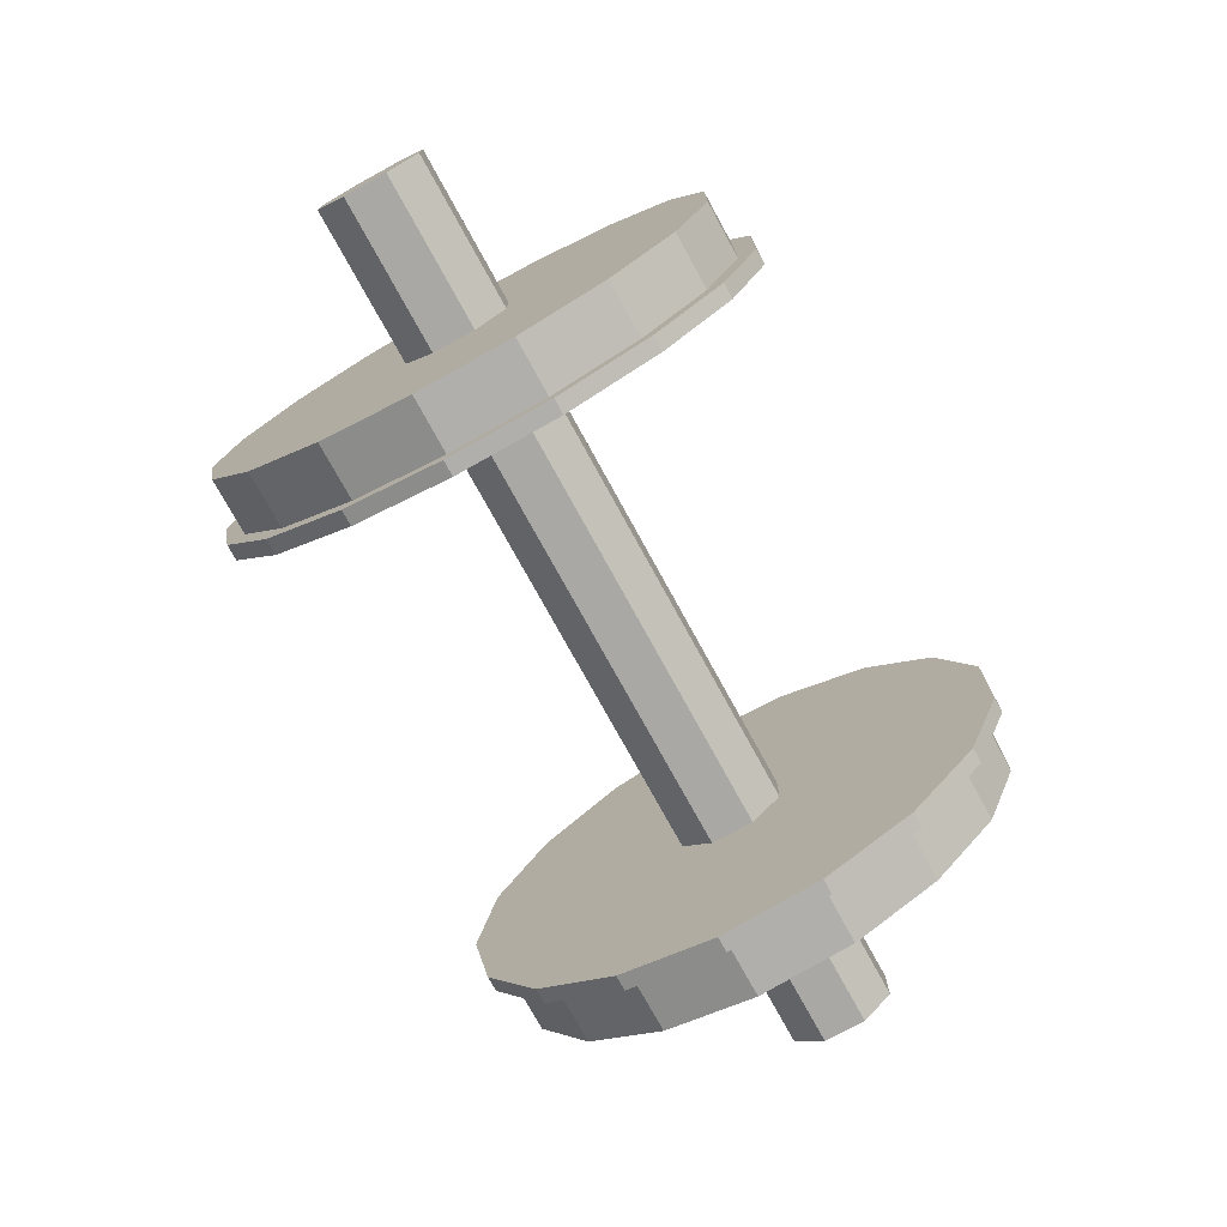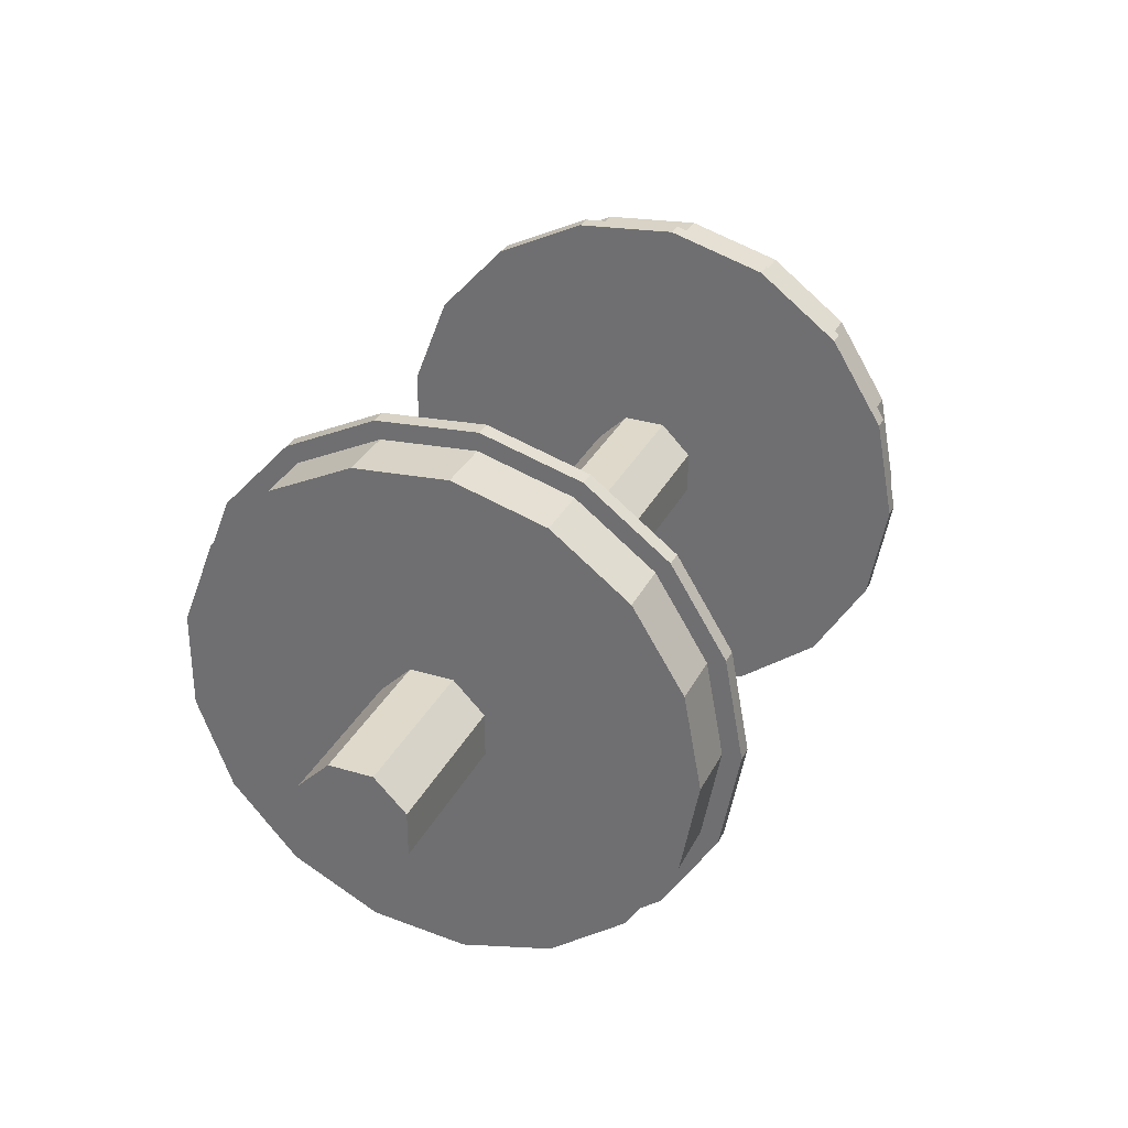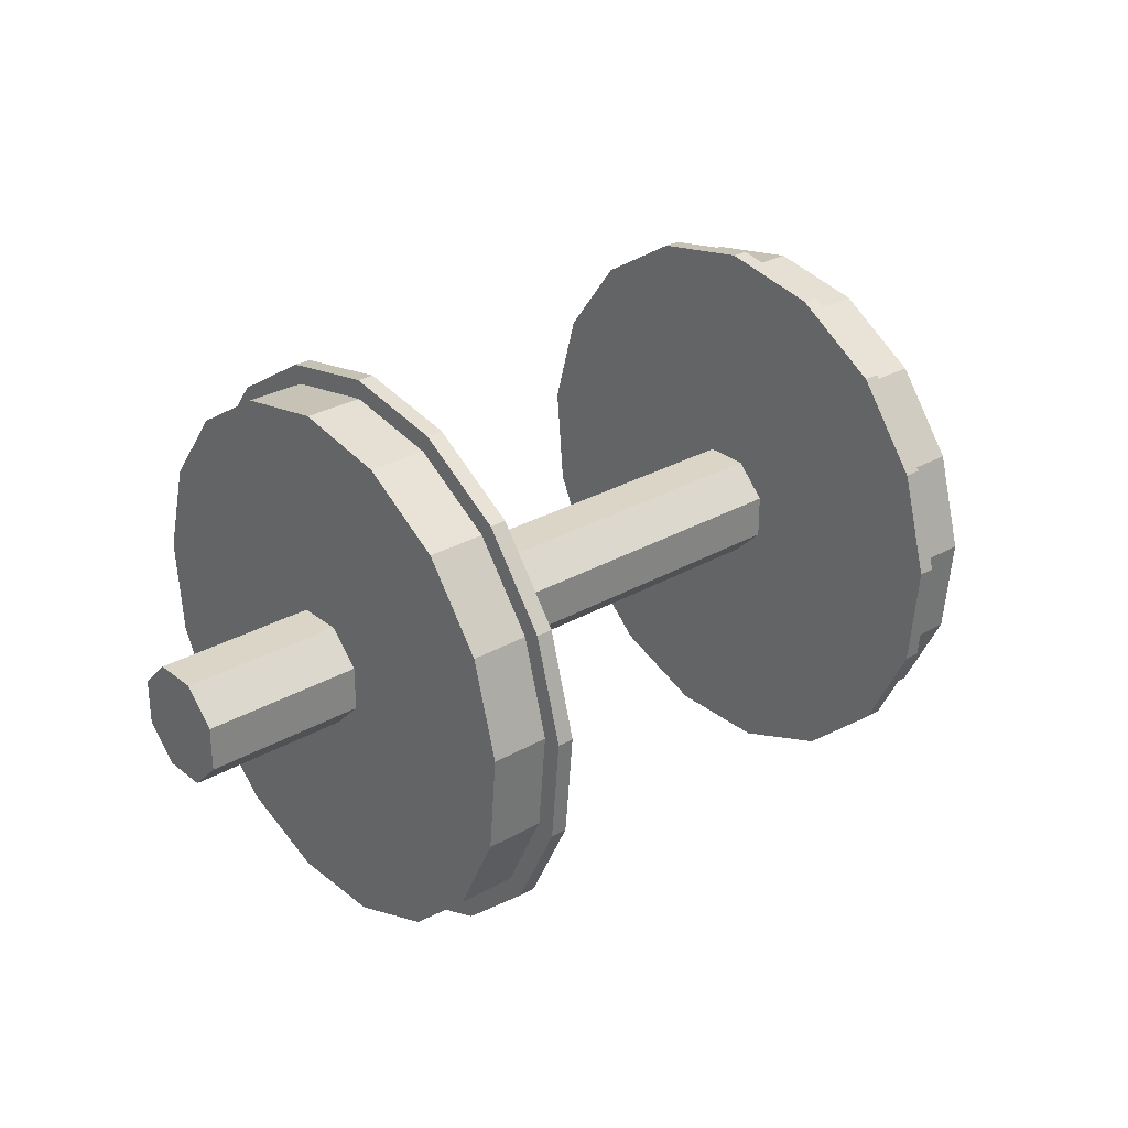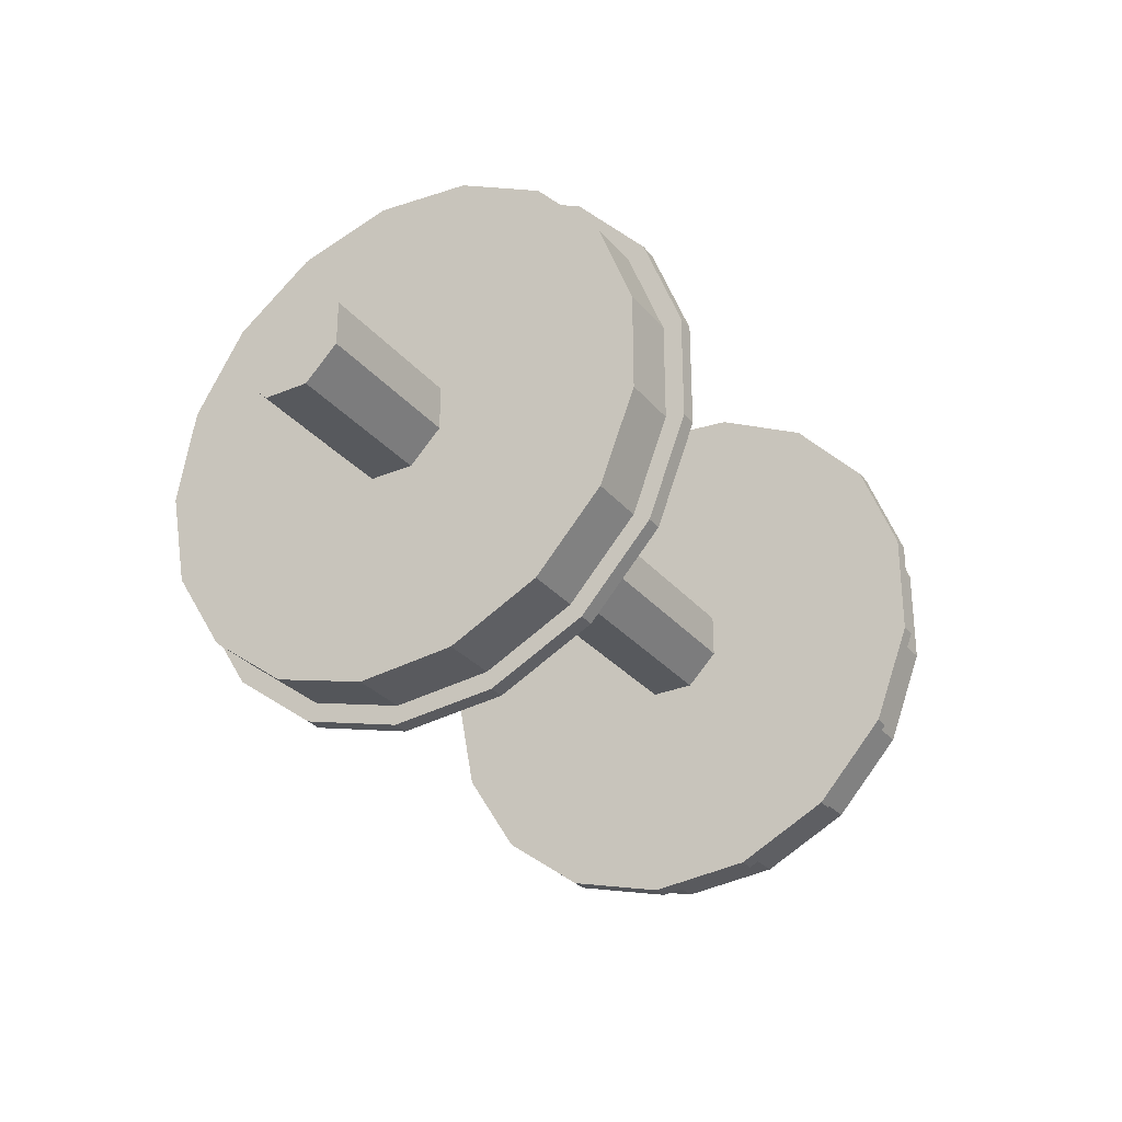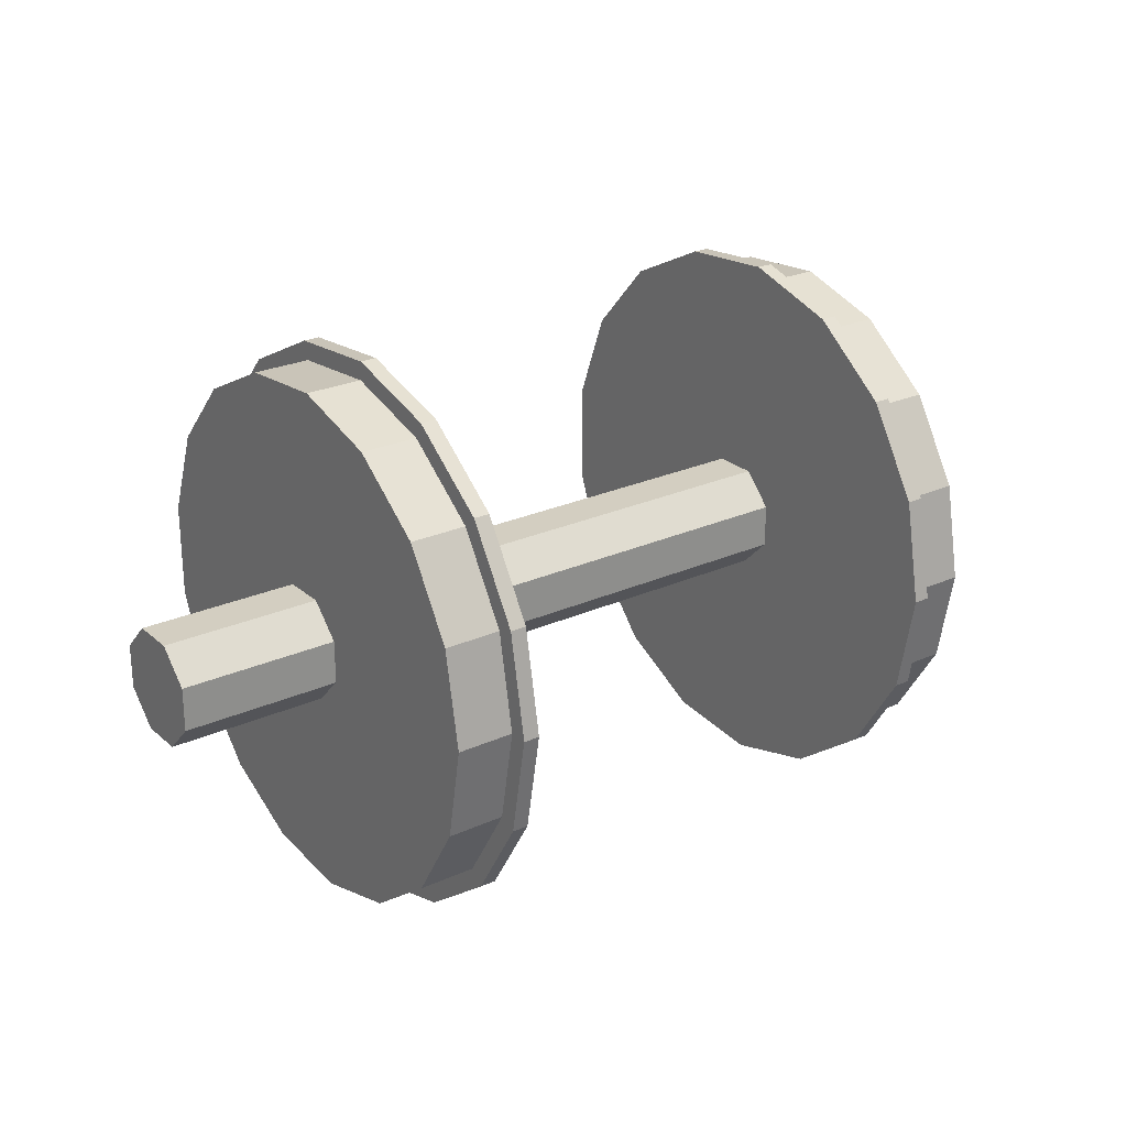
<metadata>
{"format":"obj","ext":"obj","renderer":"f3d","projection":"perspective","resolution":1024,"background":"white","views":[{"elev":-75.1,"azim":118.7,"up":"+Y"},{"elev":31.7,"azim":-66.9,"up":"+Y"},{"elev":29.0,"azim":139.5,"up":"+Z"},{"elev":-29.5,"azim":121.6,"up":"+Y"},{"elev":25.2,"azim":-36.0,"up":"+Y"}]}
</metadata>
<code>
o cylinder_selection_selection_selection_selection_selection
v -0.6147 -1.494e-14 -1.021e-16
v -0.6147 -0.09814 -0.525
v -0.6147 -0.2812 -0.4541
v -0.6147 -0.4262 -0.3219
v -0.6147 -0.5137 -0.1462
v -0.6147 -0.5318 0.04928
v -0.6147 -0.4781 0.2381
v -0.6147 -0.3598 0.3947
v -0.6147 -0.1929 0.498
v -0.6147 -2.286e-14 0.5341
v -0.6147 0.1929 0.498
v -0.6147 0.3598 0.3947
v -0.6147 0.4781 0.2381
v -0.6147 0.5318 0.04928
v -0.6147 0.5137 -0.1462
v -0.6147 0.4262 -0.3219
v -0.6147 0.2812 -0.4541
v -0.6147 0.09814 -0.525
v 0.4665 -0.1051 -0.5625
v 0.4665 -0.3012 -0.4865
v 0.4665 -0.4567 -0.3449
v 0.4665 -0.5504 -0.1566
v 0.4665 -0.5698 0.0528
v 0.4665 -0.5123 0.2551
v 0.4665 -0.3855 0.4229
v 0.4665 -0.2067 0.5336
v 0.4665 -1.522e-14 0.5722
v 0.4665 0.2067 0.5336
v 0.4665 0.3855 0.4229
v 0.4665 0.5123 0.2551
v 0.4665 0.5698 0.0528
v 0.4665 0.5504 -0.1566
v 0.4665 0.4567 -0.3449
v 0.4665 0.3012 -0.4865
v 0.4665 0.1051 -0.5625
v -0.4665 -9.33e-15 -8.392e-17
v -0.4665 -0.1051 -0.5625
v -0.4665 -0.3012 -0.4865
v -0.4665 -0.4567 -0.3449
v -0.4665 -0.5504 -0.1566
v -0.4665 -0.5698 0.0528
v -0.4665 -0.5123 0.2551
v -0.4665 -0.3855 0.4229
v -0.4665 -0.2067 0.5336
v -0.4665 -1.786e-14 0.5722
v -0.4665 0.2067 0.5336
v -0.4665 0.3855 0.4229
v -0.4665 0.5123 0.2551
v -0.4665 0.5698 0.0528
v -0.4665 0.5504 -0.1566
v -0.4665 0.4567 -0.3449
v -0.4665 0.3012 -0.4865
v -0.4665 0.1051 -0.5625
v -0.4665 -0.1051 -0.5625
v -0.4665 -0.3012 -0.4865
v -0.4665 -0.4567 -0.3449
v -0.4665 -0.5504 -0.1566
v -0.4665 -0.5698 0.0528
v -0.4665 -0.5123 0.2551
v -0.4665 -0.3855 0.4229
v -0.4665 -0.2067 0.5336
v -0.4665 -2.206e-14 0.5722
v -0.4665 0.2067 0.5336
v -0.4665 0.3855 0.4229
v -0.4665 0.5123 0.2551
v -0.4665 0.5698 0.0528
v -0.4665 0.5504 -0.1566
v -0.4665 0.4567 -0.3449
v -0.4665 0.3012 -0.4865
v -0.4665 0.1051 -0.5625
v 0.4665 -2.494e-15 3.034e-17
v 0.4665 -0.1051 -0.5625
v 0.4665 -0.3012 -0.4865
v 0.4665 -0.4567 -0.3449
v 0.4665 -0.5504 -0.1566
v 0.4665 -0.5698 0.0528
v 0.4665 -0.5123 0.2551
v 0.4665 -0.3855 0.4229
v 0.4665 -0.2067 0.5336
v 0.4665 -1.103e-14 0.5722
v 0.4665 0.2067 0.5336
v 0.4665 0.3855 0.4229
v 0.4665 0.5123 0.2551
v 0.4665 0.5698 0.0528
v 0.4665 0.5504 -0.1566
v 0.4665 0.4567 -0.3449
v 0.4665 0.3012 -0.4865
v 0.4665 0.1051 -0.5625
v 0.4828 -0.09814 -0.525
v 0.6147 -0.09814 -0.525
v 0.4828 -0.2812 -0.4541
v 0.6147 -0.2812 -0.4541
v 0.4828 -0.4262 -0.3219
v 0.6147 -0.4262 -0.3219
v 0.4828 -0.5137 -0.1462
v 0.6147 -0.5137 -0.1462
v 0.4828 -0.5318 0.04928
v 0.6147 -0.5318 0.04928
v 0.4828 -0.4781 0.2381
v 0.6147 -0.4781 0.2381
v 0.4828 -0.3598 0.3947
v 0.6147 -0.3598 0.3947
v 0.4828 -0.1929 0.498
v 0.6147 -0.1929 0.498
v 0.4828 -1.445e-14 0.5341
v 0.6147 -1.385e-14 0.5341
v 0.4828 0.1929 0.498
v 0.6147 0.1929 0.498
v 0.4828 0.3598 0.3947
v 0.6147 0.3598 0.3947
v 0.4828 0.4781 0.2381
v 0.6147 0.4781 0.2381
v 0.4828 0.5318 0.04928
v 0.6147 0.5318 0.04928
v 0.4828 0.5137 -0.1462
v 0.6147 0.5137 -0.1462
v 0.4828 0.4262 -0.3219
v 0.6147 0.4262 -0.3219
v 0.4828 0.2812 -0.4541
v 0.6147 0.2812 -0.4541
v 0.4828 0.09814 -0.525
v 0.6147 0.09814 -0.525
v -0.4828 -0.09814 -0.525
v -0.6147 -0.09814 -0.525
v -0.4828 -0.2812 -0.4541
v -0.6147 -0.2812 -0.4541
v -0.4828 -0.4262 -0.3219
v -0.6147 -0.4262 -0.3219
v -0.4828 -0.5137 -0.1462
v -0.6147 -0.5137 -0.1462
v -0.4828 -0.5318 0.04928
v -0.6147 -0.5318 0.04928
v -0.4828 -0.4781 0.2381
v -0.6147 -0.4781 0.2381
v -0.4828 -0.3598 0.3947
v -0.6147 -0.3598 0.3947
v -0.4828 -0.1929 0.498
v -0.6147 -0.1929 0.498
v -0.4828 -2.155e-14 0.5341
v -0.6147 -2.286e-14 0.5341
v -0.4828 0.1929 0.498
v -0.6147 0.1929 0.498
v -0.4828 0.3598 0.3947
v -0.6147 0.3598 0.3947
v -0.4828 0.4781 0.2381
v -0.6147 0.4781 0.2381
v -0.4828 0.5318 0.04928
v -0.6147 0.5318 0.04928
v -0.4828 0.5137 -0.1462
v -0.6147 0.5137 -0.1462
v -0.4828 0.4262 -0.3219
v -0.6147 0.4262 -0.3219
v -0.4828 0.2812 -0.4541
v -0.6147 0.2812 -0.4541
v -0.4828 0.09814 -0.525
v -0.6147 0.09814 -0.525
v -0.9375 -1.132e-14 -1.416e-16
v -0.9375 -0.04427 -0.1069
v -0.9375 -0.1069 -0.04427
v -0.9375 -0.1069 0.04427
v -0.9375 -0.04427 0.1069
v -0.9375 0.04427 0.1069
v -0.9375 0.1069 0.04427
v -0.9375 0.1069 -0.04427
v -0.9375 0.04427 -0.1069
v 0.9375 2.422e-15 8.802e-17
v 0.9375 -0.04427 -0.1069
v 0.9375 -0.1069 -0.04427
v 0.9375 -0.1069 0.04427
v 0.9375 -0.04427 0.1069
v 0.9375 0.04427 0.1069
v 0.9375 0.1069 0.04427
v 0.9375 0.1069 -0.04427
v 0.9375 0.04427 -0.1069
v 0.6147 -5.934e-15 4.849e-17
v 0.6147 -0.09814 -0.525
v 0.6147 -0.2812 -0.4541
v 0.6147 -0.4262 -0.3219
v 0.6147 -0.5137 -0.1462
v 0.6147 -0.5318 0.04928
v 0.6147 -0.4781 0.2381
v 0.6147 -0.3598 0.3947
v 0.6147 -0.1929 0.498
v 0.6147 -1.385e-14 0.5341
v 0.6147 0.1929 0.498
v 0.6147 0.3598 0.3947
v 0.6147 0.4781 0.2381
v 0.6147 0.5318 0.04928
v 0.6147 0.5137 -0.1462
v 0.6147 0.4262 -0.3219
v 0.6147 0.2812 -0.4541
v 0.6147 0.09814 -0.525
v 0.9375 -0.04427 -0.1069
v -0.9375 -0.04427 -0.1069
v 0.9375 -0.1069 -0.04427
v -0.9375 -0.1069 -0.04427
v 0.9375 -0.1069 0.04427
v -0.9375 -0.1069 0.04427
v 0.9375 -0.04427 0.1069
v -0.9375 -0.04427 0.1069
v 0.9375 0.04427 0.1069
v -0.9375 0.04427 0.1069
v 0.9375 0.1069 0.04427
v -0.9375 0.1069 0.04427
v 0.9375 0.1069 -0.04427
v -0.9375 0.1069 -0.04427
v 0.9375 0.04427 -0.1069
v -0.9375 0.04427 -0.1069
v -0.4828 -1.359e-14 -8.592e-17
v -0.4828 -0.09814 -0.525
v -0.4828 -0.2812 -0.4541
v -0.4828 -0.4262 -0.3219
v -0.4828 -0.5137 -0.1462
v -0.4828 -0.5318 0.04928
v -0.4828 -0.4781 0.2381
v -0.4828 -0.3598 0.3947
v -0.4828 -0.1929 0.498
v -0.4828 -2.155e-14 0.5341
v -0.4828 0.1929 0.498
v -0.4828 0.3598 0.3947
v -0.4828 0.4781 0.2381
v -0.4828 0.5318 0.04928
v -0.4828 0.5137 -0.1462
v -0.4828 0.4262 -0.3219
v -0.4828 0.2812 -0.4541
v -0.4828 0.09814 -0.525
v -0.4991 -1.391e-14 -8.791e-17
v -0.4665 -0.1051 -0.5625
v -0.4991 -0.1051 -0.5625
v -0.4665 -0.3012 -0.4865
v -0.4991 -0.3012 -0.4865
v -0.4665 -0.4567 -0.3449
v -0.4991 -0.4567 -0.3449
v -0.4665 -0.5504 -0.1566
v -0.4991 -0.5504 -0.1566
v -0.4665 -0.5698 0.0528
v -0.4991 -0.5698 0.0528
v -0.4665 -0.5123 0.2551
v -0.4991 -0.5123 0.2551
v -0.4665 -0.3855 0.4229
v -0.4991 -0.3855 0.4229
v -0.4665 -0.2067 0.5336
v -0.4991 -0.2067 0.5336
v -0.4665 -2.206e-14 0.5722
v -0.4991 -2.237e-14 0.5722
v -0.4665 0.2067 0.5336
v -0.4991 0.2067 0.5336
v -0.4665 0.3855 0.4229
v -0.4991 0.3855 0.4229
v -0.4665 0.5123 0.2551
v -0.4991 0.5123 0.2551
v -0.4665 0.5698 0.0528
v -0.4991 0.5698 0.0528
v -0.4665 0.5504 -0.1566
v -0.4991 0.5504 -0.1566
v -0.4665 0.4567 -0.3449
v -0.4991 0.4567 -0.3449
v -0.4665 0.3012 -0.4865
v -0.4991 0.3012 -0.4865
v -0.4665 0.1051 -0.5625
v -0.4991 0.1051 -0.5625
v 0.4828 -2.167e-15 3.234e-17
v 0.4828 -0.09814 -0.525
v 0.4828 -0.2812 -0.4541
v 0.4828 -0.4262 -0.3219
v 0.4828 -0.5137 -0.1462
v 0.4828 -0.5318 0.04928
v 0.4828 -0.4781 0.2381
v 0.4828 -0.3598 0.3947
v 0.4828 -0.1929 0.498
v 0.4828 -1.013e-14 0.5341
v 0.4828 0.1929 0.498
v 0.4828 0.3598 0.3947
v 0.4828 0.4781 0.2381
v 0.4828 0.5318 0.04928
v 0.4828 0.5137 -0.1462
v 0.4828 0.4262 -0.3219
v 0.4828 0.2812 -0.4541
v 0.4828 0.09814 -0.525
v 0.4991 -2.161e-15 3.433e-17
v 0.4665 -0.1051 -0.5625
v 0.4991 -0.1051 -0.5625
v 0.4665 -0.3012 -0.4865
v 0.4991 -0.3012 -0.4865
v 0.4665 -0.4567 -0.3449
v 0.4991 -0.4567 -0.3449
v 0.4665 -0.5504 -0.1566
v 0.4991 -0.5504 -0.1566
v 0.4665 -0.5698 0.0528
v 0.4991 -0.5698 0.0528
v 0.4665 -0.5123 0.2551
v 0.4991 -0.5123 0.2551
v 0.4665 -0.3855 0.4229
v 0.4991 -0.3855 0.4229
v 0.4665 -0.2067 0.5336
v 0.4991 -0.2067 0.5336
v 0.4665 -1.103e-14 0.5722
v 0.4991 -1.07e-14 0.5722
v 0.4665 0.2067 0.5336
v 0.4991 0.2067 0.5336
v 0.4665 0.3855 0.4229
v 0.4991 0.3855 0.4229
v 0.4665 0.5123 0.2551
v 0.4991 0.5123 0.2551
v 0.4665 0.5698 0.0528
v 0.4991 0.5698 0.0528
v 0.4665 0.5504 -0.1566
v 0.4991 0.5504 -0.1566
v 0.4665 0.4567 -0.3449
v 0.4991 0.4567 -0.3449
v 0.4665 0.3012 -0.4865
v 0.4991 0.3012 -0.4865
v 0.4665 0.1051 -0.5625
v 0.4991 0.1051 -0.5625
f 2 3 1
f 3 4 1
f 4 5 1
f 5 6 1
f 6 7 1
f 7 8 1
f 8 9 1
f 9 10 1
f 10 11 1
f 11 12 1
f 12 13 1
f 13 14 1
f 14 15 1
f 15 16 1
f 16 17 1
f 17 18 1
f 18 2 1
f 38 37 36
f 39 38 36
f 40 39 36
f 41 40 36
f 42 41 36
f 43 42 36
f 44 43 36
f 45 44 36
f 46 45 36
f 47 46 36
f 48 47 36
f 49 48 36
f 50 49 36
f 51 50 36
f 52 51 36
f 53 52 36
f 37 53 36
f 72 73 71
f 73 74 71
f 74 75 71
f 75 76 71
f 76 77 71
f 77 78 71
f 78 79 71
f 79 80 71
f 80 81 71
f 81 82 71
f 82 83 71
f 83 84 71
f 84 85 71
f 85 86 71
f 86 87 71
f 87 88 71
f 88 72 71
f 92 91 89 90
f 94 93 91 92
f 96 95 93 94
f 98 97 95 96
f 100 99 97 98
f 102 101 99 100
f 104 103 101 102
f 106 105 103 104
f 108 107 105 106
f 110 109 107 108
f 112 111 109 110
f 114 113 111 112
f 116 115 113 114
f 118 117 115 116
f 120 119 117 118
f 122 121 119 120
f 90 89 121 122
f 123 125 126 124
f 125 127 128 126
f 127 129 130 128
f 129 131 132 130
f 131 133 134 132
f 133 135 136 134
f 135 137 138 136
f 137 139 140 138
f 139 141 142 140
f 141 143 144 142
f 143 145 146 144
f 145 147 148 146
f 147 149 150 148
f 149 151 152 150
f 151 153 154 152
f 153 155 156 154
f 155 123 124 156
f 158 159 157
f 159 160 157
f 160 161 157
f 161 162 157
f 162 163 157
f 164 165 157
f 165 158 157
f 168 167 166
f 169 168 166
f 170 169 166
f 171 170 166
f 172 171 166
f 173 172 166
f 174 173 166
f 167 174 166
f 177 176 175
f 178 177 175
f 179 178 175
f 180 179 175
f 181 180 175
f 182 181 175
f 183 182 175
f 184 183 175
f 185 184 175
f 186 185 175
f 187 186 175
f 188 187 175
f 189 188 175
f 190 189 175
f 191 190 175
f 192 191 175
f 176 192 175
f 193 195 196 194
f 195 197 198 196
f 197 199 200 198
f 199 201 202 200
f 201 203 204 202
f 203 205 206 204
f 205 207 208 206
f 207 193 194 208
f 211 210 209
f 212 211 209
f 213 212 209
f 214 213 209
f 215 214 209
f 216 215 209
f 217 216 209
f 218 217 209
f 219 218 209
f 220 219 209
f 221 220 209
f 222 221 209
f 223 222 209
f 224 223 209
f 225 224 209
f 226 225 209
f 210 226 209
f 228 230 231 229
f 229 231 227
f 230 232 233 231
f 231 233 227
f 232 234 235 233
f 233 235 227
f 234 236 237 235
f 235 237 227
f 236 238 239 237
f 237 239 227
f 238 240 241 239
f 239 241 227
f 240 242 243 241
f 241 243 227
f 242 244 245 243
f 243 245 227
f 244 246 247 245
f 245 247 227
f 246 248 249 247
f 247 249 227
f 248 250 251 249
f 249 251 227
f 250 252 253 251
f 251 253 227
f 252 254 255 253
f 253 255 227
f 254 256 257 255
f 255 257 227
f 256 258 259 257
f 257 259 227
f 258 260 261 259
f 259 261 227
f 260 228 229 261
f 261 229 227
f 263 264 262
f 264 265 262
f 265 266 262
f 266 267 262
f 267 268 262
f 268 269 262
f 269 270 262
f 270 271 262
f 271 272 262
f 272 273 262
f 273 274 262
f 274 275 262
f 275 276 262
f 276 277 262
f 277 278 262
f 278 279 262
f 279 263 262
f 284 283 281 282
f 284 282 280
f 286 285 283 284
f 286 284 280
f 288 287 285 286
f 288 286 280
f 290 289 287 288
f 290 288 280
f 292 291 289 290
f 292 290 280
f 294 293 291 292
f 294 292 280
f 296 295 293 294
f 296 294 280
f 298 297 295 296
f 298 296 280
f 300 299 297 298
f 300 298 280
f 302 301 299 300
f 302 300 280
f 304 303 301 302
f 304 302 280
f 306 305 303 304
f 306 304 280
f 308 307 305 306
f 308 306 280
f 310 309 307 308
f 310 308 280
f 312 311 309 310
f 312 310 280
f 314 313 311 312
f 314 312 280
f 282 281 313 314
f 282 314 280
f 163 164 157

</code>
